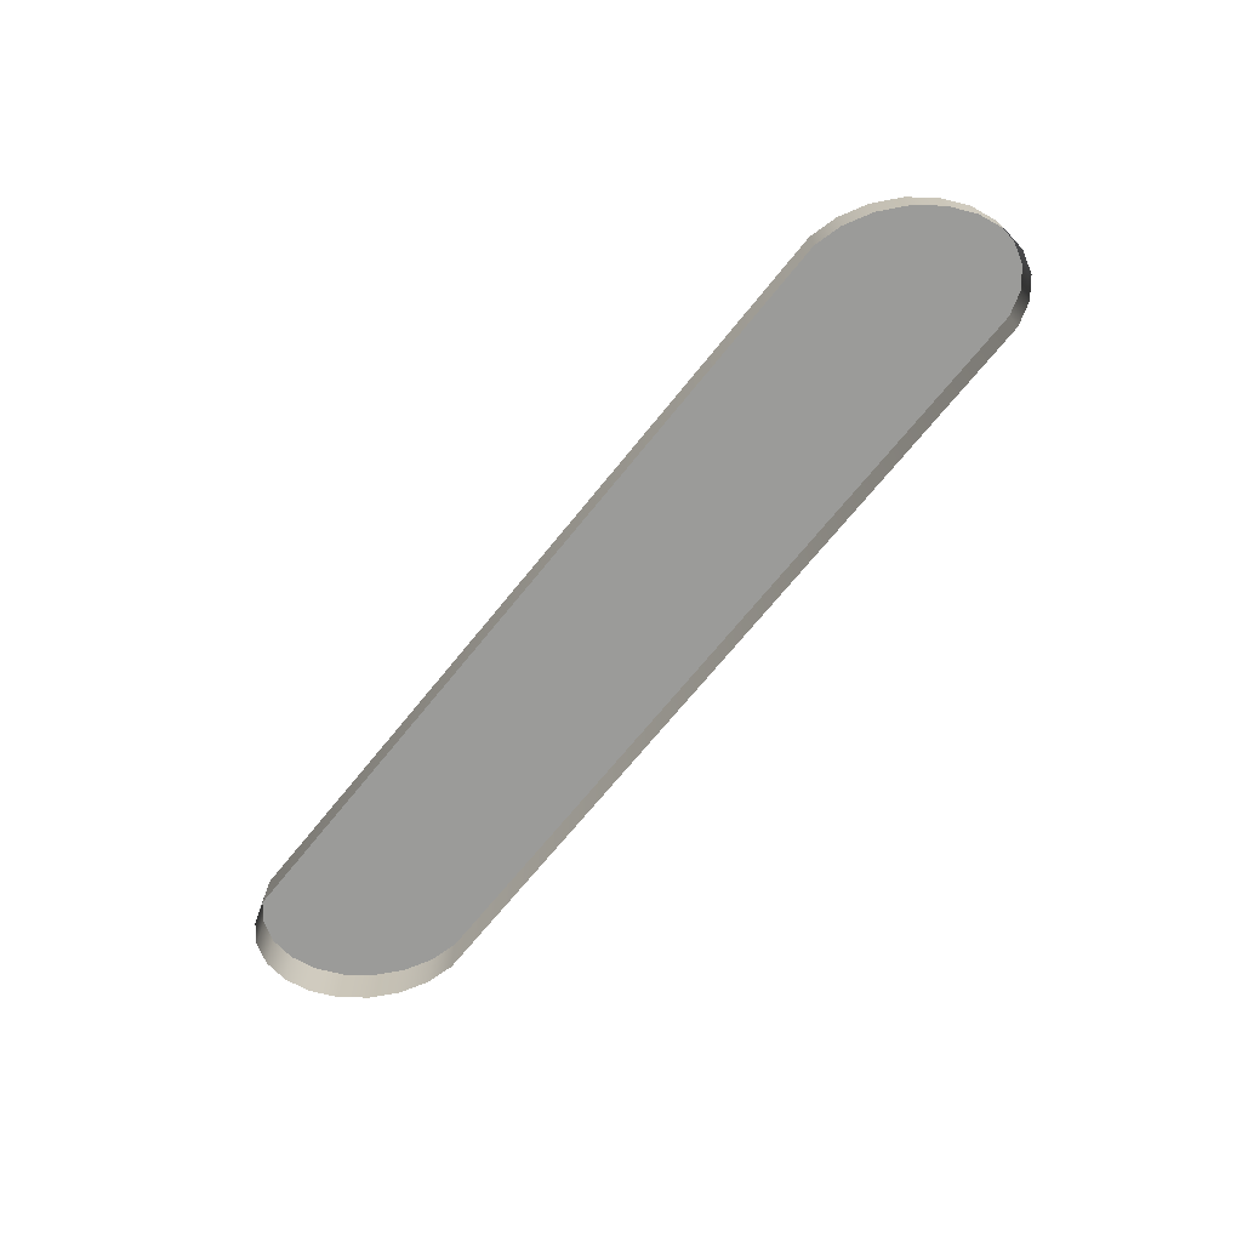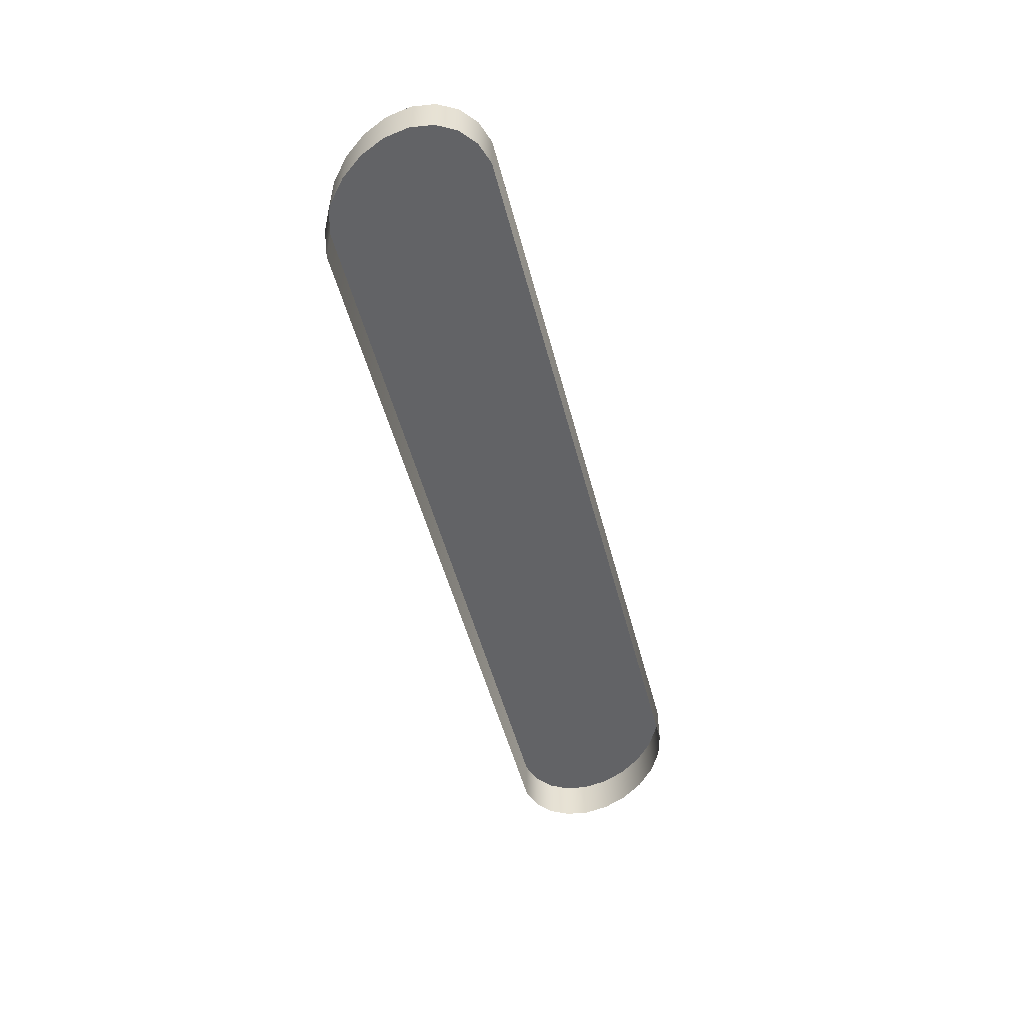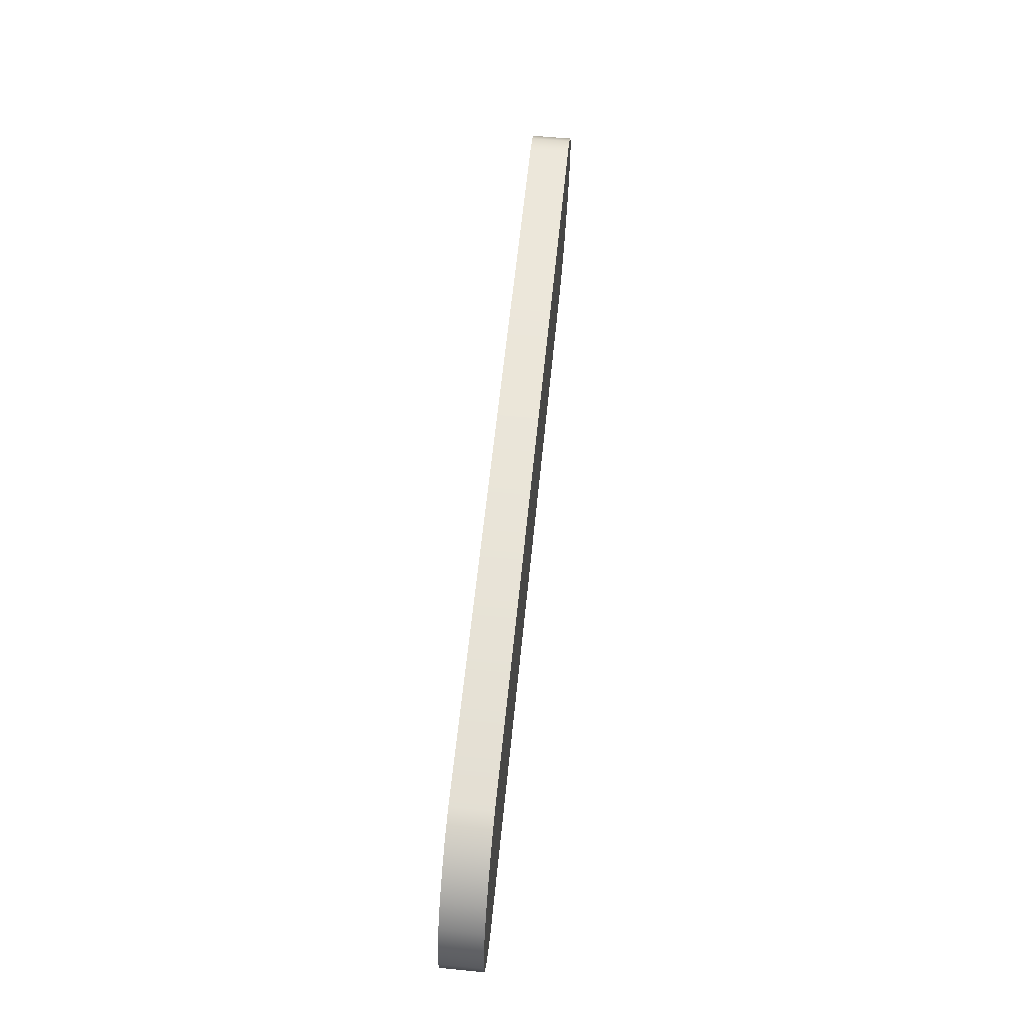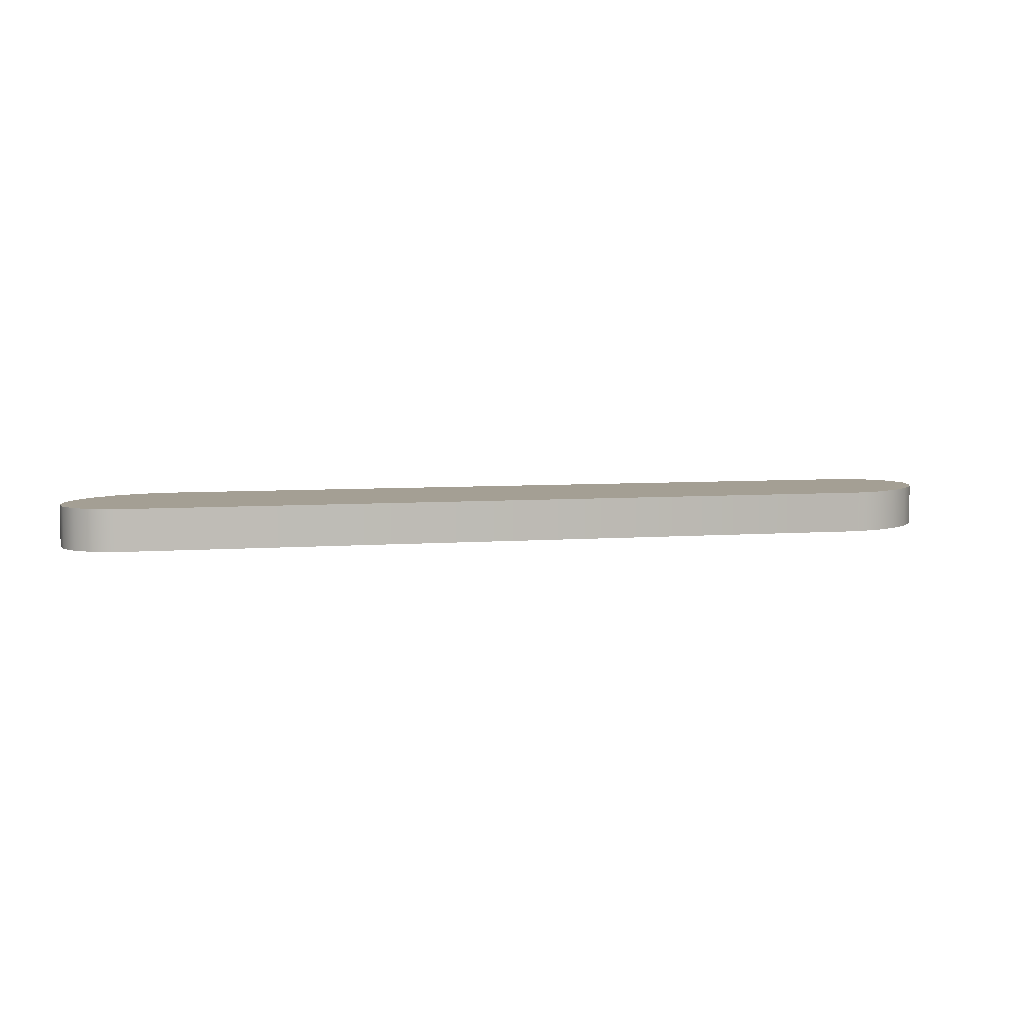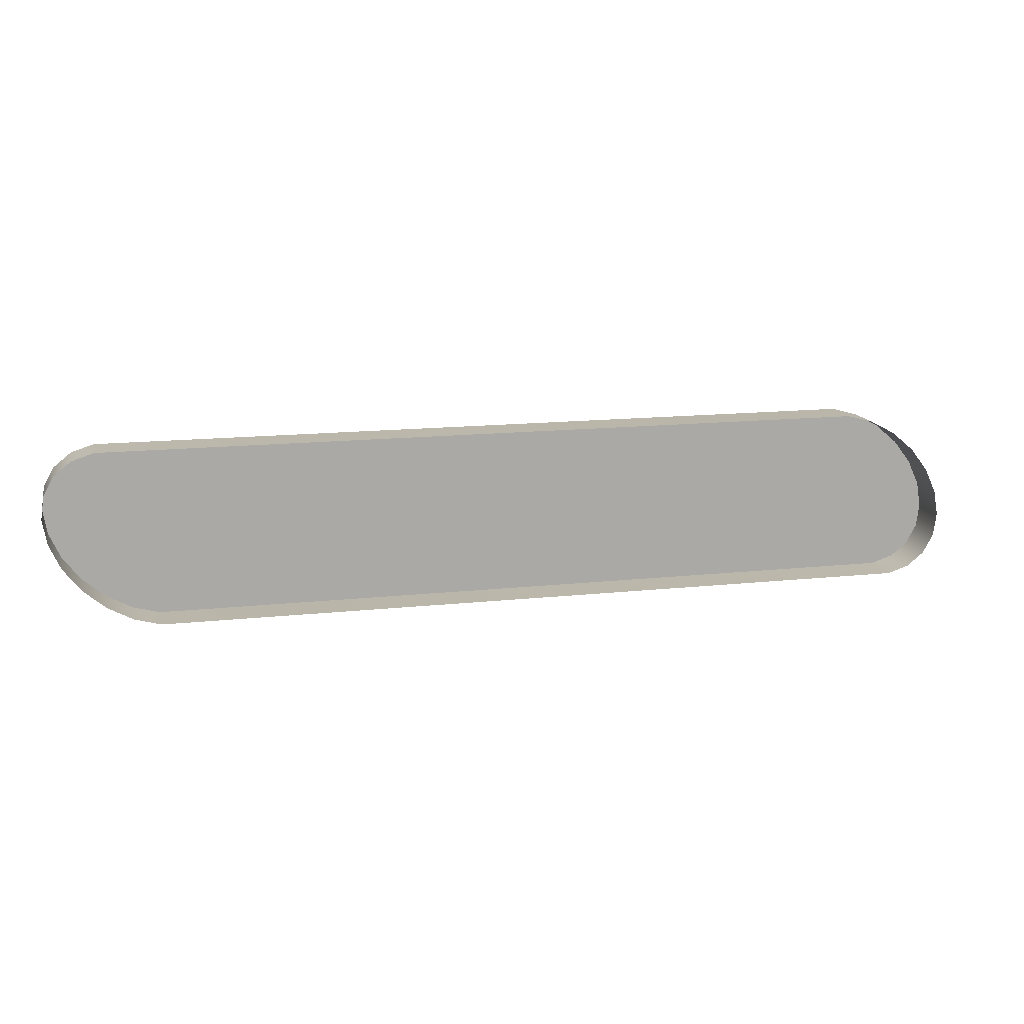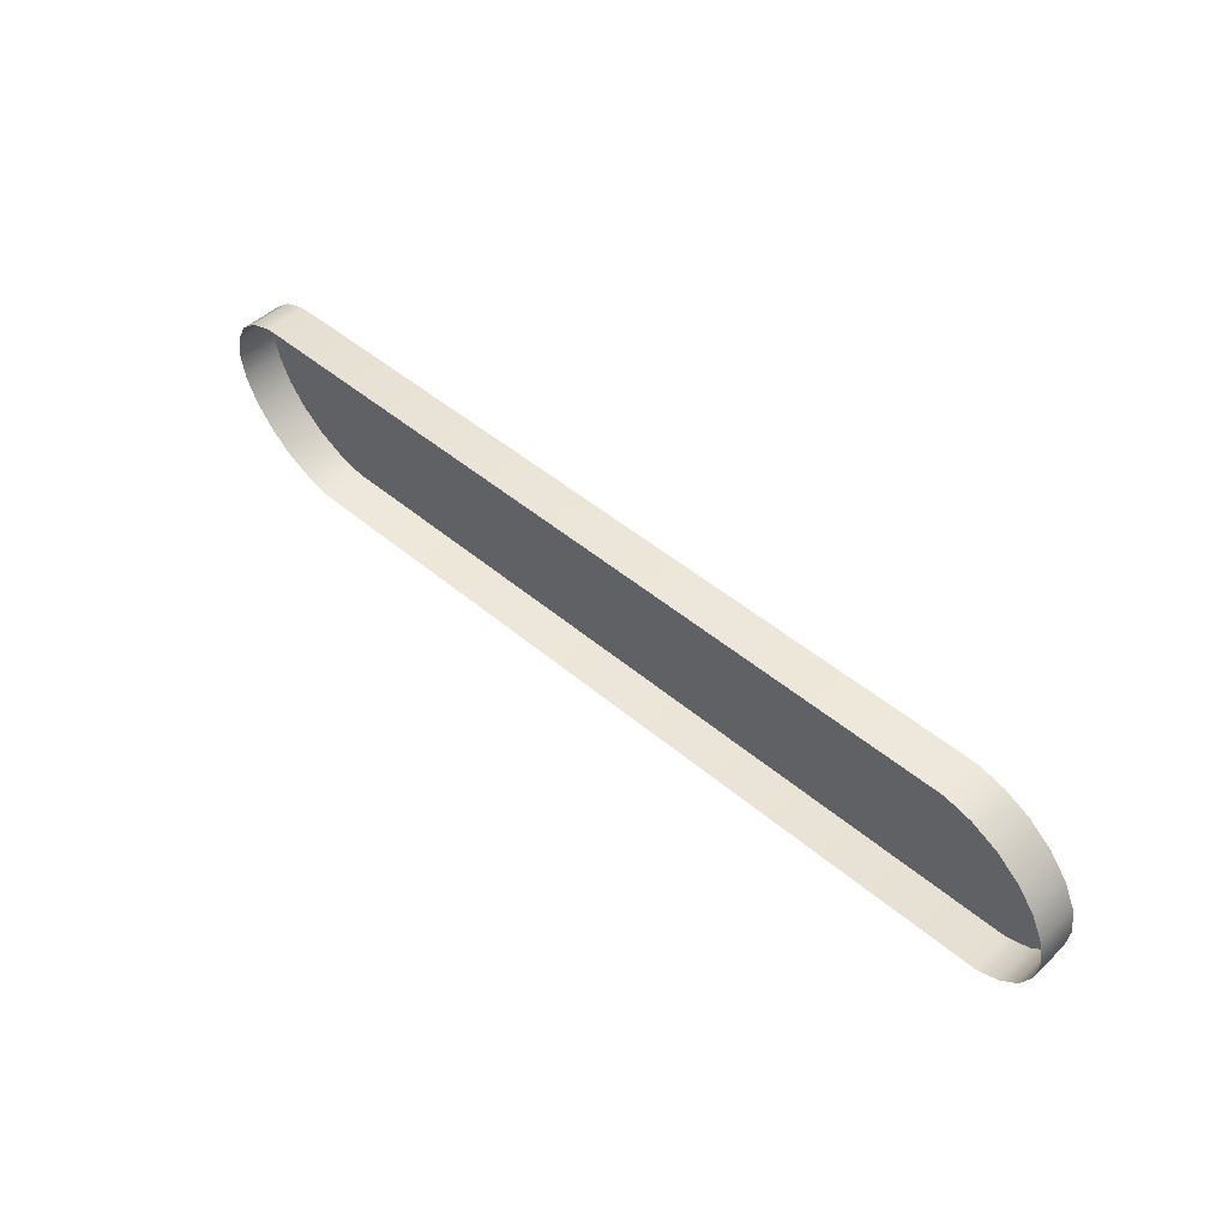
<metadata>
{"format":"obj","ext":"obj","renderer":"f3d","projection":"perspective","resolution":1024,"background":"white","views":[{"elev":-69.6,"azim":-128.9,"up":"+Z"},{"elev":-50.9,"azim":104.4,"up":"+Z"},{"elev":59.2,"azim":-84.3,"up":"+Y"},{"elev":5.6,"azim":-13.9,"up":"+Z"},{"elev":14.2,"azim":166.4,"up":"+Y"},{"elev":47.9,"azim":-136.5,"up":"+Y"}]}
</metadata>
<code>
g AbilitySV
v -0.7542 -0.1584 0.075
v 0.6916 -0.1456 0.075
v 0.6439 -0.1584 0.075
v -0.7939 -0.1456 0.075
v 0.7377 -0.121 0.075
v -0.8244 -0.121 0.075
v 0.7784 -0.08654 0.075
v -0.8434 -0.08654 0.075
v 0.8105 -0.0451 0.075
v -0.8493 -0.0451 0.075
v 0.8312 0 0.075
v -0.8415 2.417e-08 0.075
v 0.8389 0.0451 0.075
v -0.8208 0.0451 0.075
v 0.8331 0.08654 0.075
v -0.7888 0.08654 0.075
v 0.8141 0.121 0.075
v -0.7481 0.121 0.075
v 0.7835 0.1456 0.075
v -0.702 0.1456 0.075
v 0.7439 0.1584 0.075
v -0.6542 0.1584 0.075
v -0.7542 -0.1584 0
v 0.6439 -0.1584 0.075
v 0.6439 -0.1584 0
v -0.7542 -0.1584 0.075
v -0.7939 -0.1456 0
v -0.7939 -0.1456 0.075
v -0.8244 -0.121 0
v -0.8244 -0.121 0.075
v -0.8434 -0.08654 0
v -0.8434 -0.08654 0.075
v -0.8493 -0.0451 0
v -0.8493 -0.0451 0.075
v -0.8415 2.417e-08 0
v -0.8415 2.417e-08 0.075
v -0.8208 0.0451 0
v -0.8208 0.0451 0.075
v -0.7888 0.08654 0
v -0.7888 0.08654 0.075
v -0.7481 0.121 0
v -0.7481 0.121 0.075
v -0.702 0.1456 0
v -0.702 0.1456 0.075
v -0.6542 0.1584 0
v -0.6542 0.1584 0.075
v 0.6439 -0.1584 0
v 0.6439 -0.1584 0.075
v 0.6916 -0.1456 0.075
v 0.6916 -0.1456 0
v 0.7377 -0.121 0.075
v 0.7377 -0.121 0
v 0.7784 -0.08654 0.075
v 0.7784 -0.08654 0
v 0.8105 -0.0451 0.075
v 0.8105 -0.0451 0
v 0.8312 0 0.075
v 0.8312 0 0
v 0.8389 0.0451 0.075
v 0.8389 0.0451 0
v 0.8331 0.08654 0.075
v 0.8331 0.08654 0
v 0.8141 0.121 0.075
v 0.8141 0.121 0
v 0.7835 0.1456 0.075
v 0.7835 0.1456 0
v 0.7439 0.1584 0.075
v 0.7439 0.1584 0
v -0.6542 0.1584 0.075
v -0.6542 0.1584 0
g AbilitySV_0
f 3 2 1
f 2 4 1
f 5 4 2
f 6 4 5
f 7 6 5
f 8 6 7
f 9 8 7
f 10 8 9
f 11 10 9
f 12 10 11
f 13 12 11
f 14 12 13
f 15 14 13
f 16 14 15
f 17 16 15
f 18 16 17
f 19 18 17
f 20 18 19
f 21 20 19
f 22 20 21
f 25 24 23
f 24 26 23
f 23 26 27
f 26 28 27
f 27 28 29
f 28 30 29
f 29 30 31
f 30 32 31
f 31 32 33
f 32 34 33
f 33 34 35
f 34 36 35
f 35 36 37
f 36 38 37
f 37 38 39
f 38 40 39
f 39 40 41
f 40 42 41
f 41 42 43
f 42 44 43
f 43 44 45
f 44 46 45
f 49 48 47
f 50 49 47
f 51 49 50
f 52 51 50
f 53 51 52
f 54 53 52
f 55 53 54
f 56 55 54
f 57 55 56
f 58 57 56
f 59 57 58
f 60 59 58
f 61 59 60
f 62 61 60
f 63 61 62
f 64 63 62
f 65 63 64
f 66 65 64
f 67 65 66
f 68 67 66
f 69 67 68
f 70 69 68

</code>
